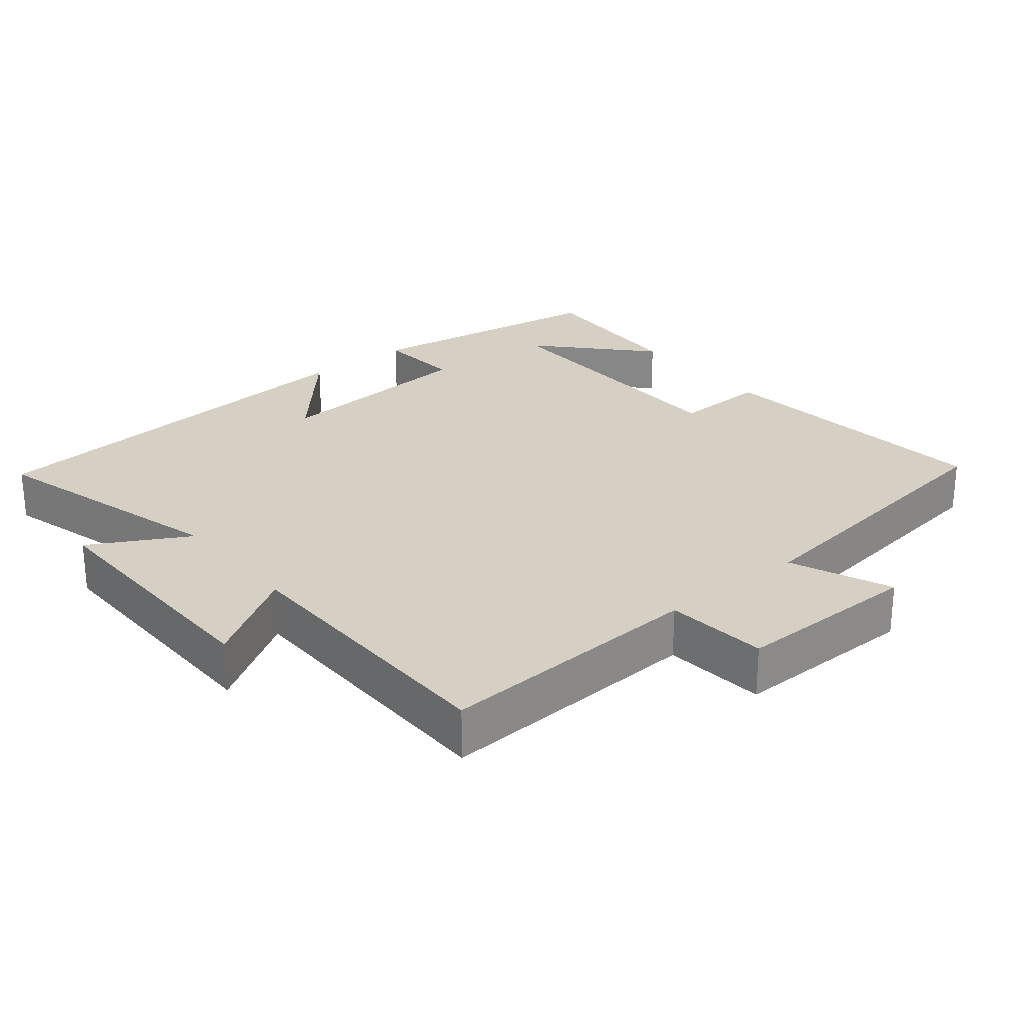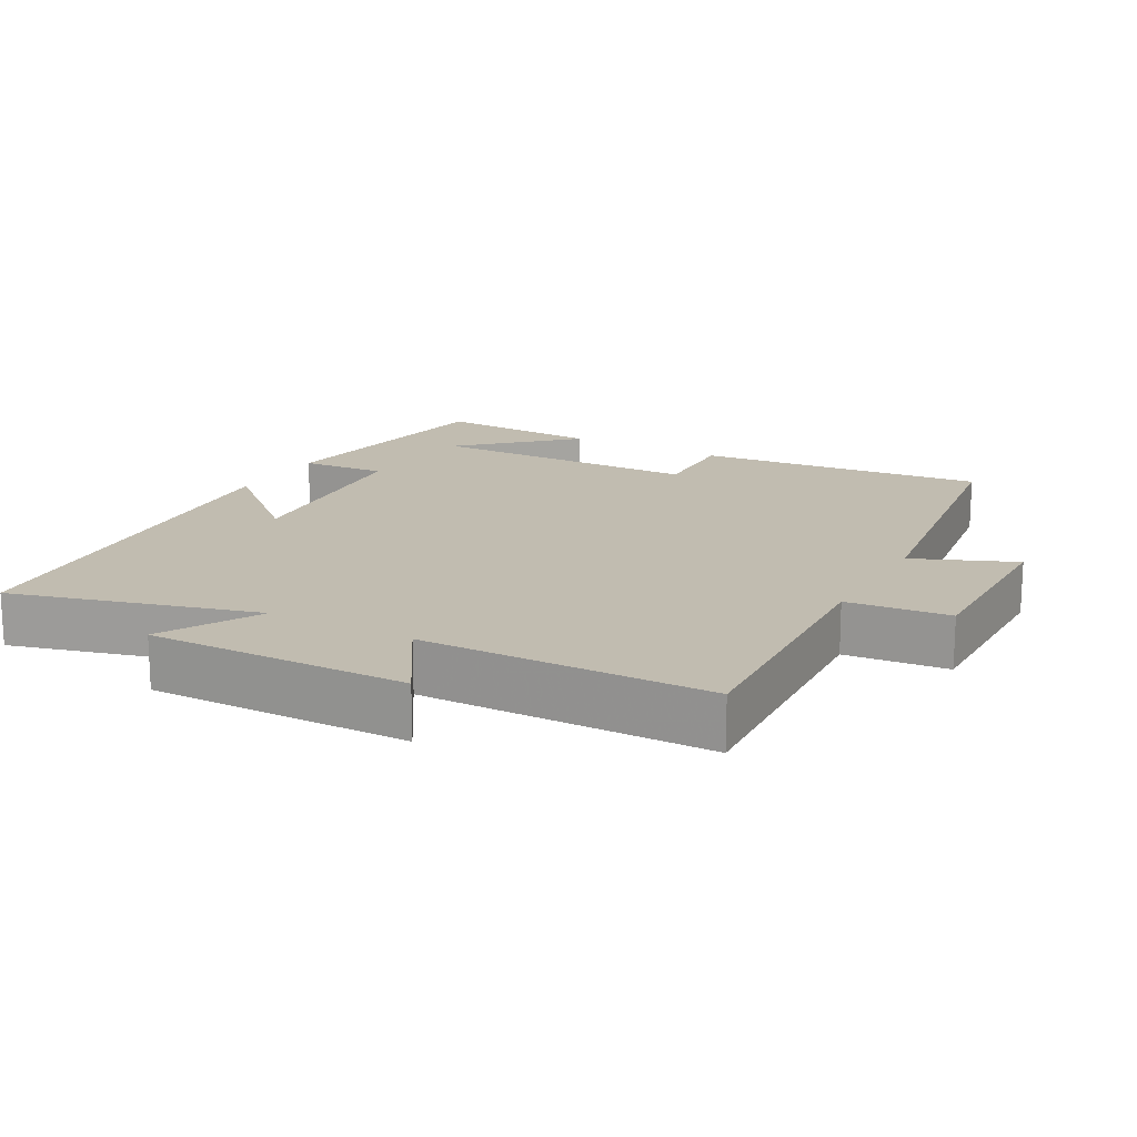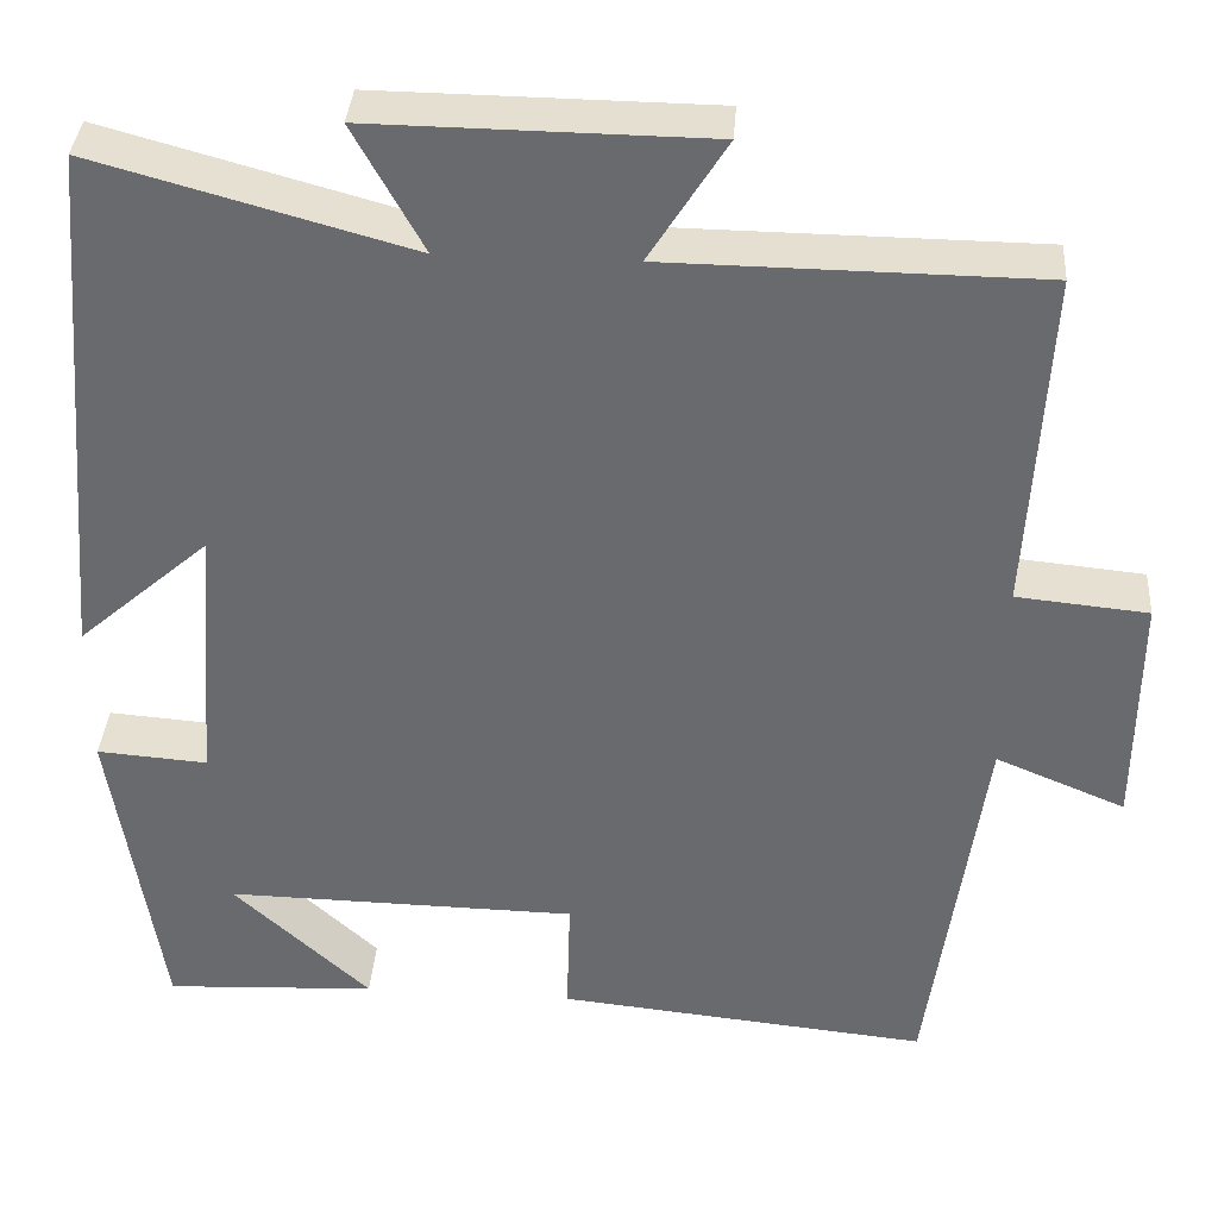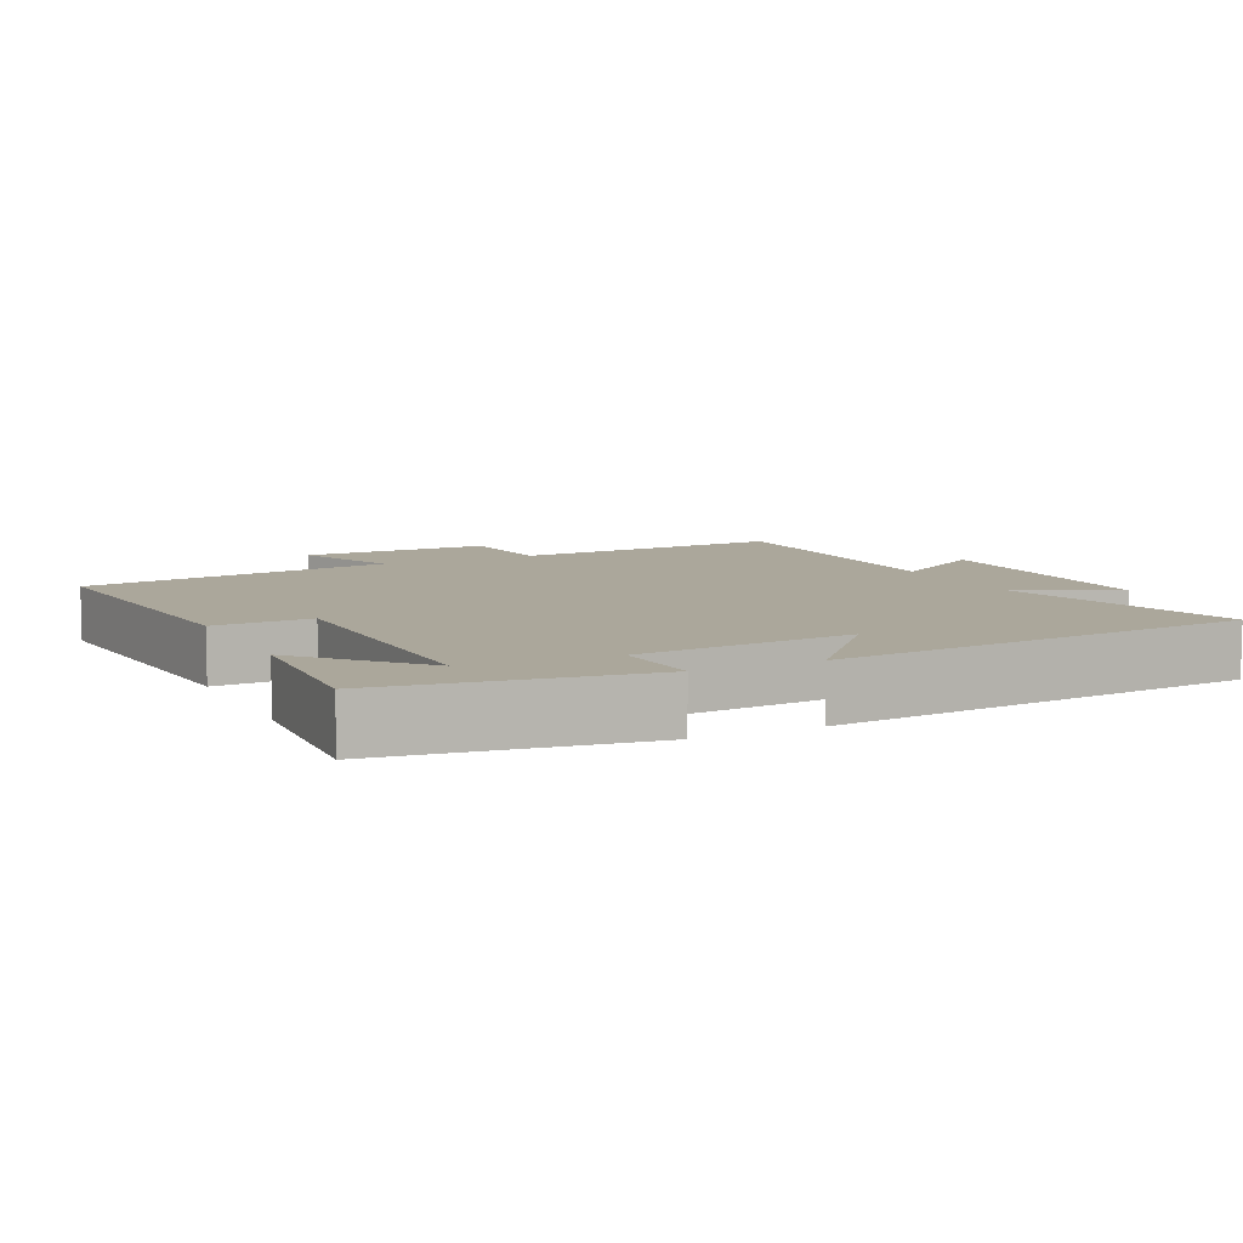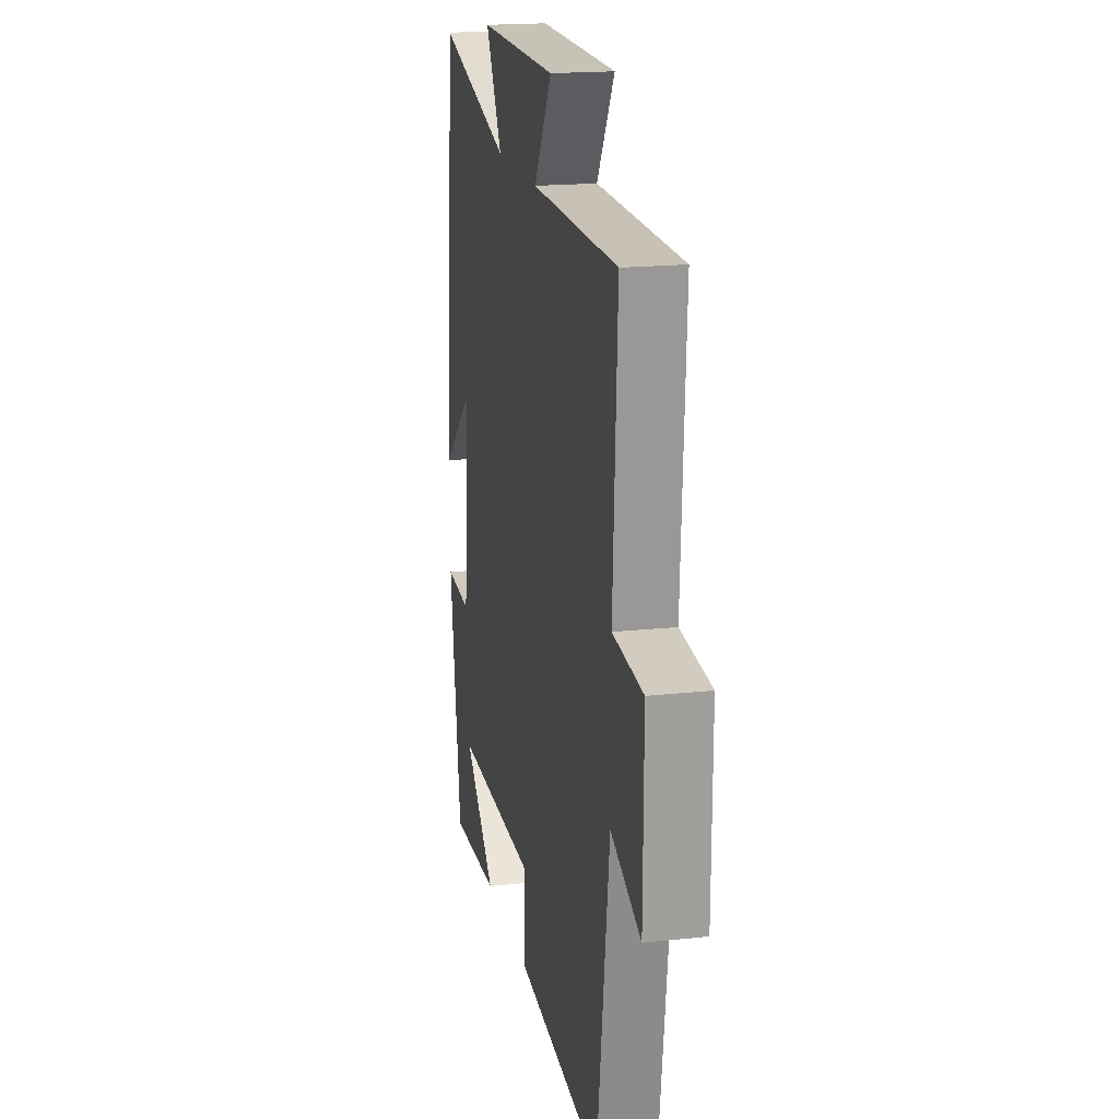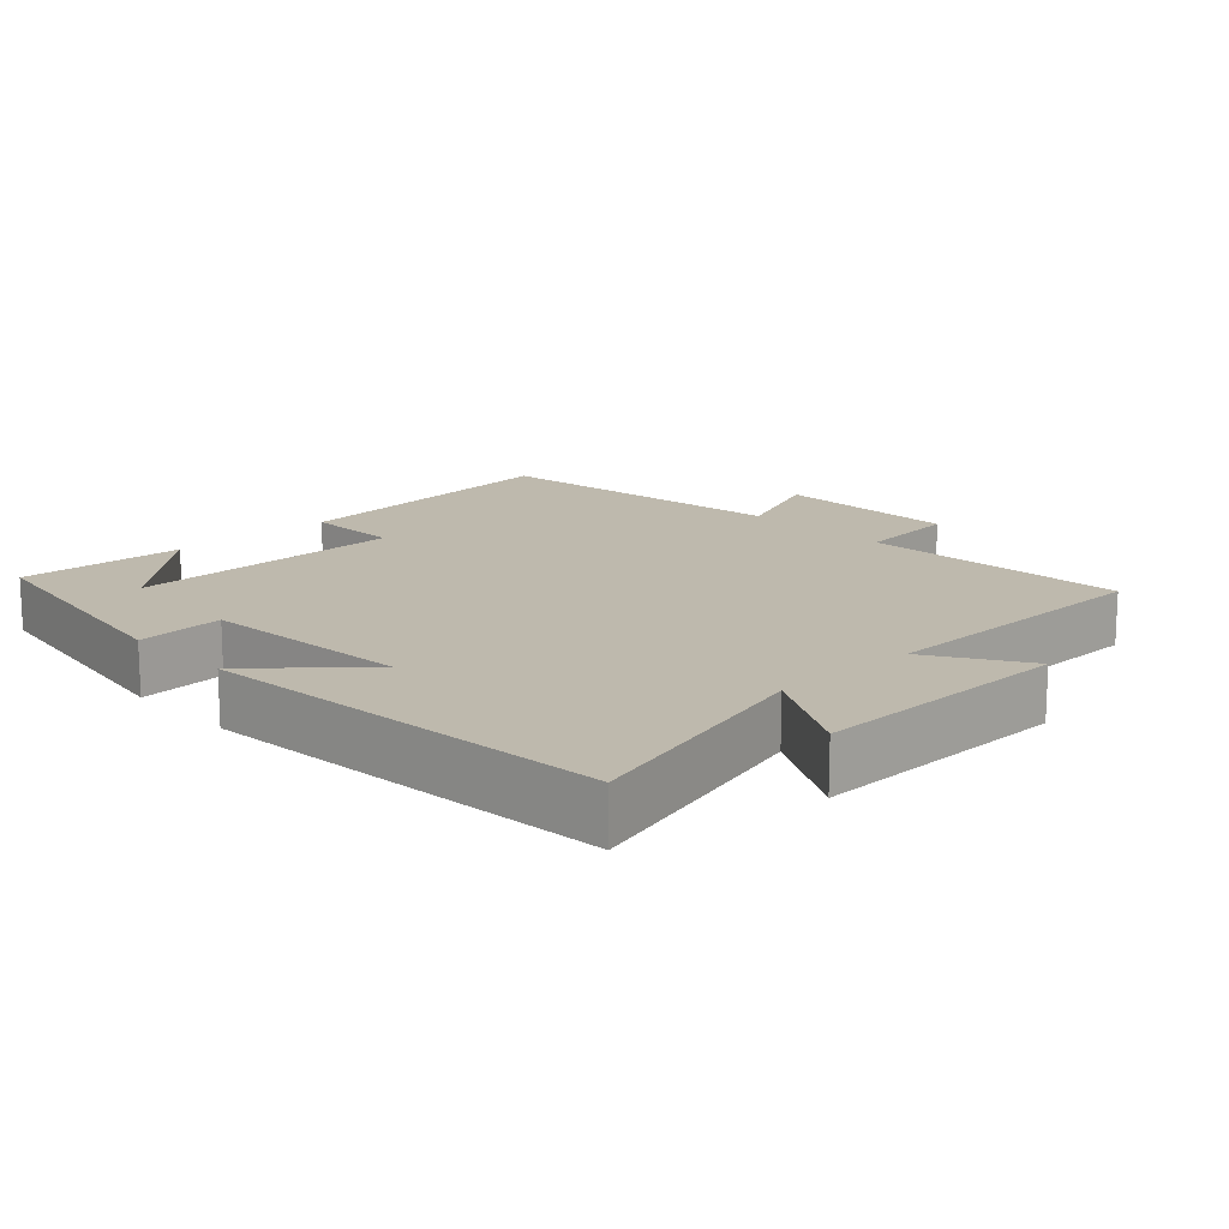
<metadata>
{"format":"obj","ext":"obj","renderer":"f3d","projection":"perspective","resolution":1024,"background":"white","views":[{"elev":26.2,"azim":50.8,"up":"+Y"},{"elev":16.6,"azim":28.9,"up":"+Y"},{"elev":36.5,"azim":4.1,"up":"+Z"},{"elev":8.1,"azim":-115.9,"up":"+Y"},{"elev":18.5,"azim":78.2,"up":"+Z"},{"elev":15.1,"azim":-43.3,"up":"+Y"}]}
</metadata>
<code>
v -0.446 0.07 -0.512
v -0.5 0.07 -0.154
v -0.377 0.07 -0.163
v -0.353 0.07 0.137
v -0.5 0.07 0.008
v -0.45 0.07 0.596
v -0.101 0.07 0.5
v -0.178 0.07 0.64
v 0.194 0.07 0.636
v 0.109 0.07 0.5
v 0.521 0.07 0.496
v 0.5 0.07 0.114
v 0.646 0.07 0.1
v 0.644 0.07 -0.166
v 0.5 0.07 -0.106
v 0.44 0.07 -0.541
v 0.026 0.07 -0.5
v 0.03 0.07 -0.365
v -0.362 0.07 -0.359
v -0.21 0.07 -0.5
v -0.446 0 -0.512
v -0.5 0 -0.154
v -0.377 0 -0.163
v -0.353 0 0.137
v -0.5 0 0.008
v -0.45 0 0.596
v -0.101 0 0.5
v -0.178 0 0.64
v 0.194 0 0.636
v 0.109 0 0.5
v 0.521 0 0.496
v 0.5 0 0.114
v 0.646 0 0.1
v 0.644 0 -0.166
v 0.5 0 -0.106
v 0.44 0 -0.541
v 0.026 0 -0.5
v 0.03 0 -0.365
v -0.362 0 -0.359
v -0.21 0 -0.5
f 19 20 1
f 15 16 17 18
f 15 18 19
f 12 13 14 15
f 12 15 19
f 10 11 12 19
f 7 8 9 10
f 7 10 19 1
f 4 5 6 7
f 3 4 7
f 1 2 3
f 1 3 7
f 21 40 39
f 38 37 36 35
f 39 38 35
f 35 34 33 32
f 39 35 32
f 39 32 31 30
f 30 29 28 27
f 21 39 30 27
f 27 26 25 24
f 27 24 23
f 23 22 21
f 27 23 21
f 1 21 22 2
f 2 22 23 3
f 3 23 24 4
f 4 24 25 5
f 5 25 26 6
f 6 26 27 7
f 7 27 28 8
f 8 28 29 9
f 9 29 30 10
f 10 30 31 11
f 11 31 32 12
f 12 32 33 13
f 13 33 34 14
f 14 34 35 15
f 15 35 36 16
f 16 36 37 17
f 17 37 38 18
f 18 38 39 19
f 19 39 40 20
f 20 40 21 1

</code>
